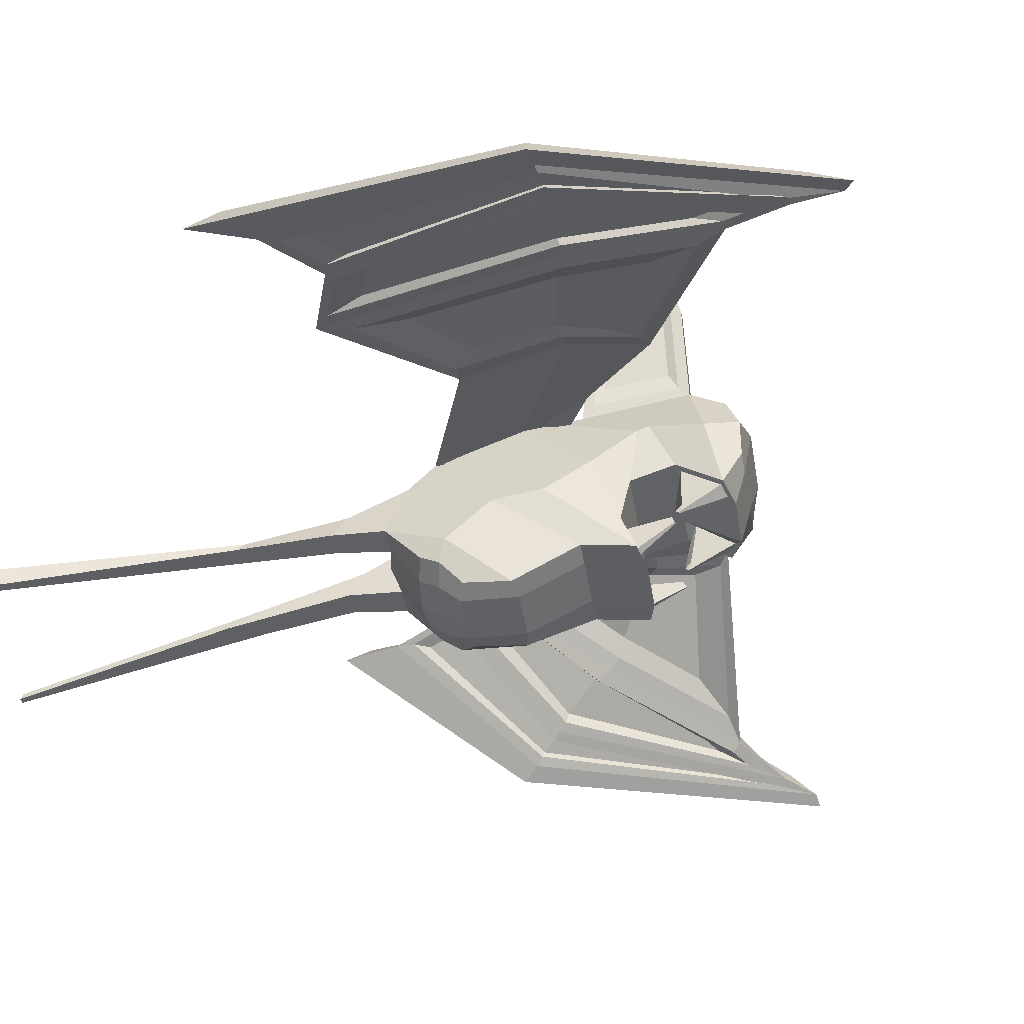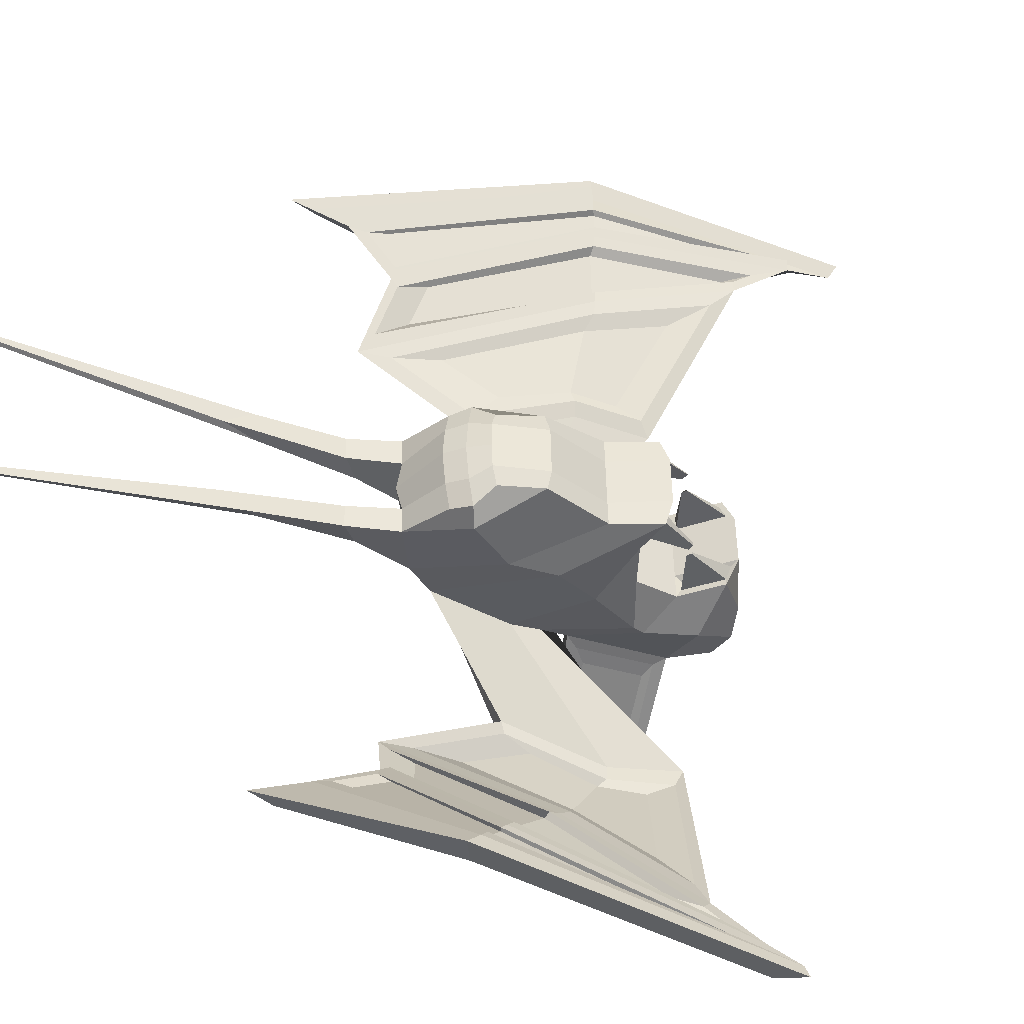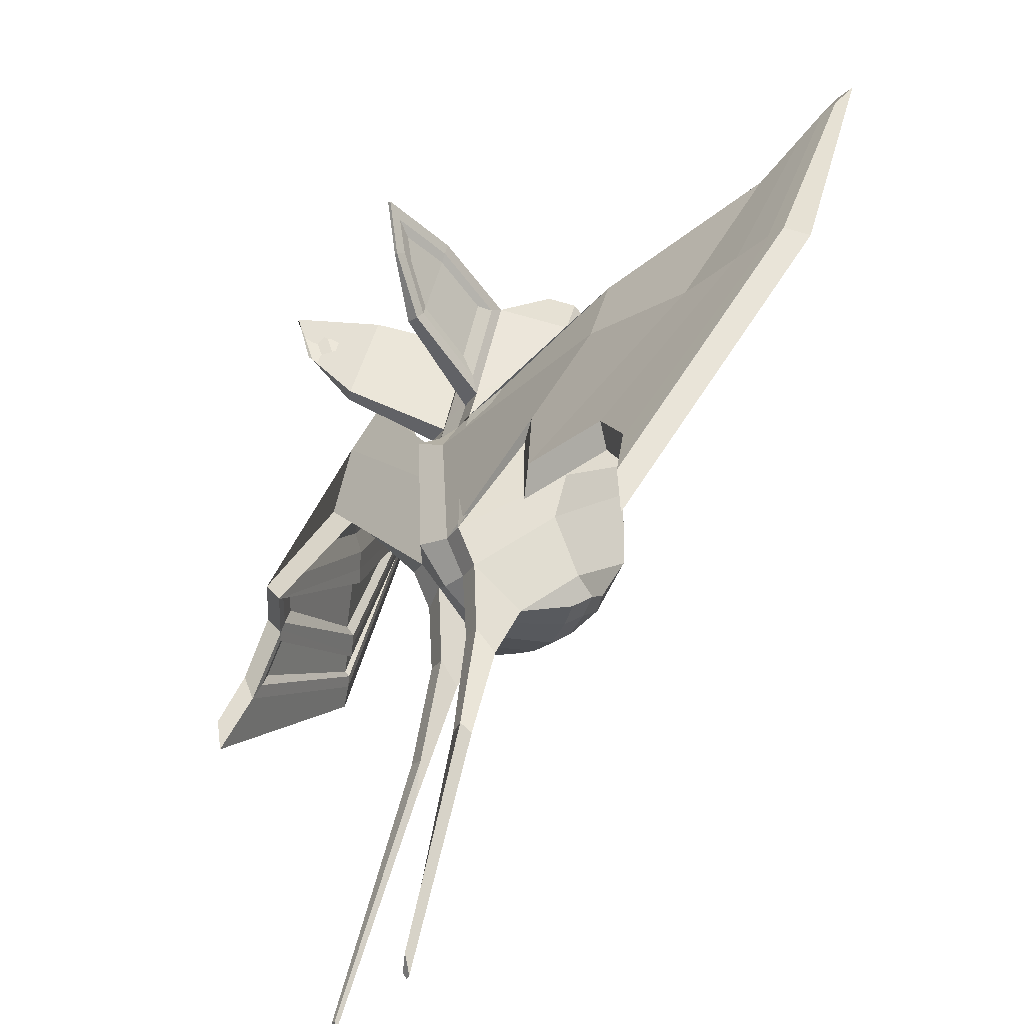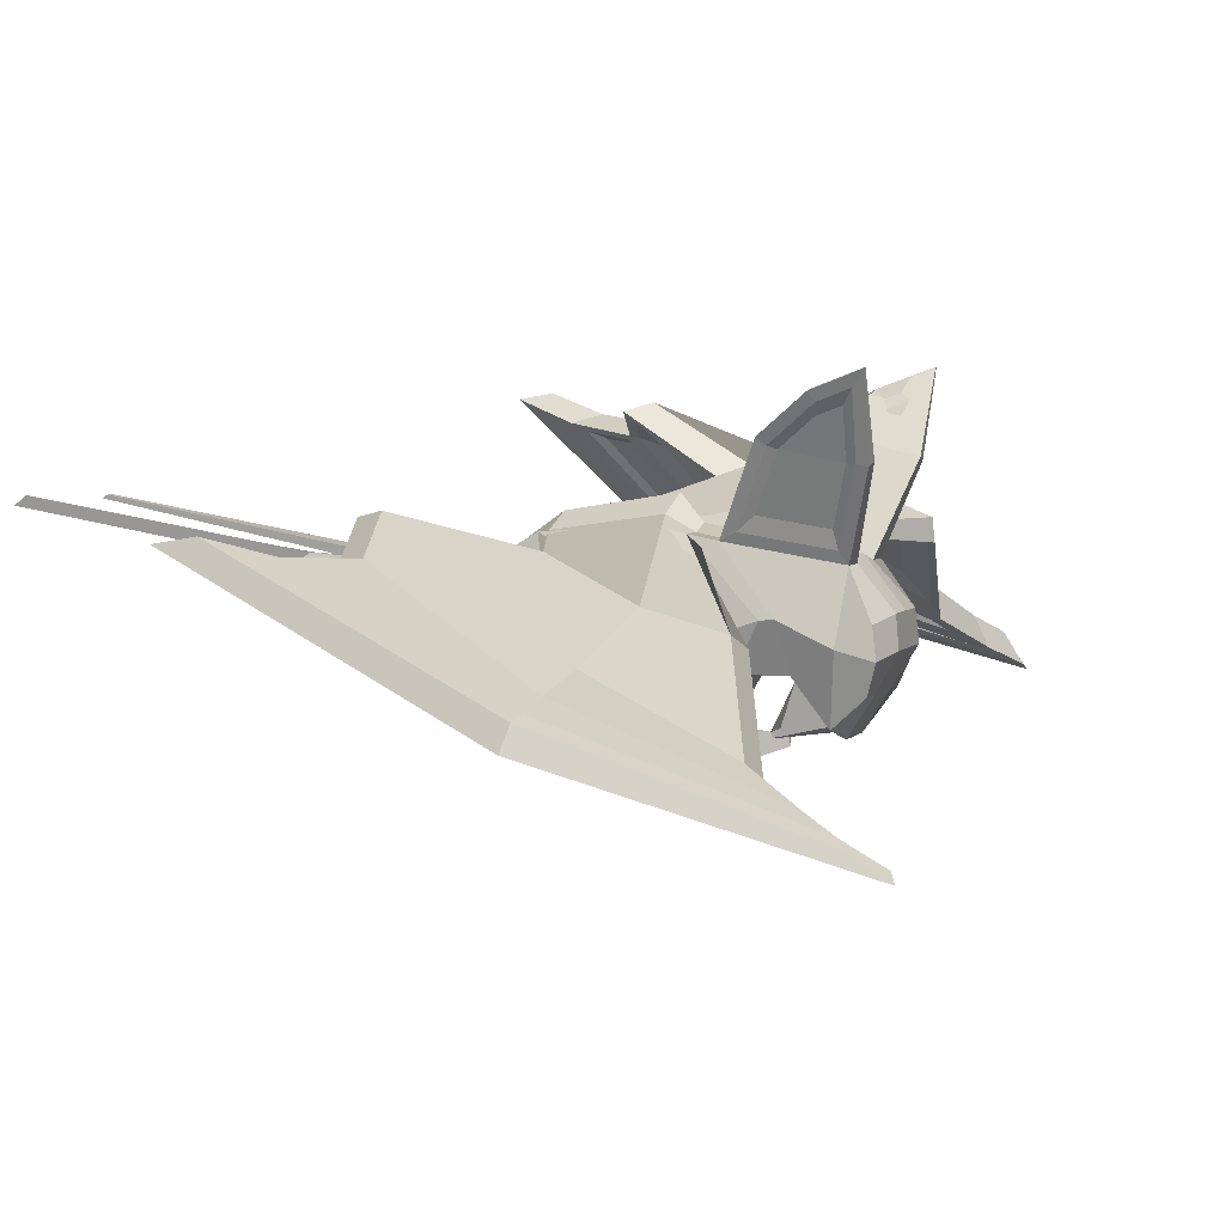
<metadata>
{"format":"obj","ext":"obj","renderer":"f3d","projection":"perspective","resolution":1024,"background":"white","views":[{"elev":13.1,"azim":41.8,"up":"+Z"},{"elev":-71.4,"azim":25.6,"up":"+Z"},{"elev":42.2,"azim":-32.8,"up":"+Z"},{"elev":68.4,"azim":61.2,"up":"+Z"}]}
</metadata>
<code>
o Plane.019
v -0.1585 6.259 -1.495
v 0.3467 5.996 -1.768
v -1.344 6.093 -1.607
v -1.071 6.739 -1.303
v -0.3632 5.63 -1.806
v -1.878 5.581 -1.772
v -0.8726 4.709 -2.095
v -2.014 4.767 -2.205
v -1.474 4.354 -2.136
v -1.869 4.435 -2.297
v -0.6744 8.457 -0.1119
v 0.007221 8.519 -0.4838
v 0.379 8.358 -0.6482
v -0.02657 8.079 -0.7879
v -2.132 4.078 -1.941
v -2.2 4.365 -2.197
v -1.795 4.135 -2.02
v 0.7453 7.775 -0.3985
v 0.6672 7.96 -0.7215
v 0.481 8.313 -0.1807
v -0.7186 7.672 -0.8534
v 0.6871 7.431 -1.06
v -0.05257 7.353 -0.8954
v -0.8059 7.525 -0.9163
v -2.432 6.79 -0.6496
v -2.088 7.096 -0.5417
v -3.176 5.675 -1.101
v -3.241 5.154 -1.384
v -2.989 4.458 -1.924
v 0.9756 7.275 -0.7412
v -0.3731 6.636 -0.7802
v -0.4512 6.82 -1.103
v 0.02559 7.168 -0.5729
v 0.1181 8.453 0.02033
v -0.5963 8.272 0.2109
v -2.904 4.256 -1.572
v -3.585 3.846 -1.67
v -3.659 4.021 -1.975
v -0.74 4.575 -1.871
v -0.2853 5.445 -1.483
v -1.009 9.584 -1.62
v -1.355 9.766 -1.711
v -2.012 6.914 -0.2246
v -1.427 4.117 -1.968
v 0.3169 5.966 -1.611
v 0.5261 6.577 -1.371
v 0.5434 6.57 -1.349
v 0.3838 5.939 -1.528
v 0.1032 7.352 -0.6172
v 0.4045 6.875 -1.047
v 0.4523 6.748 -1.144
v 0.8326 7.306 -0.7968
v -3.119 5.521 -0.8587
v -3.123 5.06 -0.9355
v 0.5563 5.818 -1.473
v -3.018 7.704 -1.714
v -1.943 8.98 -1.783
v -1.793 7.37 -0.4641
v -2.021 6.757 0.1355
v -2.385 6.582 -0.3663
v -2.447 6.668 0.2903
v -0.2058 5.262 -1.162
v 0.6355 5.635 -1.152
v 0.5866 8.066 0.2517
v 0.218 8.219 0.4292
v -3.178 5.463 -0.3989
v -3.17 4.812 -0.6994
v -1.347 3.933 -1.646
v -0.6603 4.392 -1.55
v -2.913 4.049 -1.199
v -2.035 3.775 -1.569
v 0.1045 6.984 -0.2513
v 1.054 7.092 -0.4204
v -0.08037 6.074 -1.172
v -0.001097 5.891 -0.8514
v -1.693 3.82 -1.627
v -0.6052 8.116 0.5702
v -1.716 7.185 -0.1407
v -1.724 7.029 0.2192
v -0.2939 6.452 -0.4589
v 0.824 7.592 -0.07779
v -1.48 9.459 0.2269
v -2.523 8.533 0.01443
v -1.489 9.517 0.03643
v -2.436 10.26 0.164
v -2.433 10.25 0.2108
v -2.532 8.591 -0.1761
v -2.336 9.985 0.1131
v -2.232 9.725 0.1005
v -2.318 9.366 0.005506
v -2.45 9.515 -0.01146
v -2.611 9.532 -0.01589
v -2.609 9.656 -0.04596
v -2.262 8.696 -0.1067
v -2.376 8.635 -0.1586
v -0.8959 8.463 -0.1223
v -1.769 7.648 -0.3568
v -1.602 9.408 0.0078
v -1.795 7.926 -0.2945
v -1.672 9.285 0.02022
v -1.126 8.573 -0.07601
v -3.623 4.205 -1.421
v -4.636 3.129 -1.936
v -4.962 2.732 -2.188
v -3.691 4.365 -1.7
v -4.681 3.299 -2.142
v -7.429 0.8662 -3.332
v -7.414 0.8118 -3.266
v -4.671 3.162 -2.32
v -7.437 0.8032 -3.402
v -7.421 0.744 -3.331
v -1.042 10.05 -4.898
v -1.399 10.18 -4.692
v -2.41 8.672 -3.445
v -2.429 8.792 -3.13
v -3.722 7.901 -2.075
v -4.269 7.413 -2.027
v -3.145 8.123 -1.807
v -2.177 9.242 -1.822
v -0.9687 10.6 -5.295
v -3.192 8.392 -4.519
v -2.714 8.991 -3.604
v -4.646 7.545 -2.139
v -4.673 7.112 -2.027
v -1.164 9.608 -1.896
v -1.561 9.483 -2.095
v -1.575 9.649 -3.835
v -1.188 9.926 -4.445
v -3.426 8.112 -5.032
v -5.325 7.166 -3.382
v -4.634 7.628 -2.899
v -0.5388 10.6 -5.513
v -0.1812 10.97 -5.797
v -0.656 10.92 -5.568
v -4.648 7.204 -2.829
v -5.427 6.737 -3.411
v -6.21 6.353 -3.719
v -3.445 7.586 -5.464
v -3.295 7.706 -5.193
v -0.6271 10.97 -5.772
v -3.569 7.942 -5.281
v -6.016 6.767 -3.595
v -0.1428 11.04 -6.007
v -2 9.058 -1.986
v -3.039 7.848 -1.835
v -2.528 8.532 -3.651
v -2.834 8.267 -1.883
v -2.143 9.054 -2.109
v -1.124 9.984 -5.049
v -2.61 8.393 -3.801
v -4.543 7.235 -2.188
v -0.9611 10.16 -5.261
v -2.973 8.031 -4.477
v -3.041 7.963 -4.629
v -4.533 7.269 -2.73
v -4.28 7.537 -2.312
v -2.716 8.448 -3.801
v -1.358 9.902 -5.05
v -3.018 8.147 -4.363
v -1.493 9.752 -4.873
v -4.289 7.539 -2.826
v -0.6004 10.56 -5.668
v -3.106 7.896 -4.777
v -4.673 7.188 -2.981
v -3.238 7.765 -5.038
v -0.6726 10.48 -5.617
v -5.192 6.868 -3.364
v -4.999 7.049 -3.416
v -4.532 7.341 -3.072
v -3.137 7.963 -4.755
v -0.8868 10.36 -5.588
v -3.256 7.845 -4.99
v -0.9503 10.3 -5.537
v -0.029 6.157 -1.42
v -0.0209 6.09 -1.343
v 0.4366 6.626 -1.321
v 0.4386 6.609 -1.301
v 0.03855 7.315 -0.8312
v 0.7037 7.401 -0.9435
v 0.3659 6.749 -1.148
v 0.4383 6.758 -1.16
v 0.158 5.523 -0.2076
v -0.6476 5.752 0.424
v -0.9208 5.105 0.1201
v 0.663 5.261 -0.4811
v -1.454 4.592 -0.04354
v -0.04639 4.894 -0.5181
v -1.59 3.778 -0.4768
v -0.5956 4.067 -0.9727
v -1.491 3.556 -0.7616
v -1.203 3.726 -1.038
v -0.359 7.719 1.178
v 0.3951 7.092 0.9373
v 0.7731 7.436 0.9641
v 0.4076 7.582 1.155
v -1.928 3.609 -1.121
v -1.581 3.642 -1.157
v -1.844 3.535 -0.7474
v 0.9035 7.409 0.2428
v 0.6934 7.819 0.6839
v 0.9825 7.224 0.5658
v -0.297 6.684 0.8729
v 0.263 6.616 0.3931
v 1.042 6.715 0.2598
v -0.3842 6.538 0.8101
v -1.774 6.359 0.7437
v -2.116 6.046 0.6473
v -2.859 4.934 0.1922
v -2.923 4.413 -0.09051
v -2.643 3.651 -0.5155
v 1.134 6.909 -0.09982
v -0.2139 6.269 -0.1376
v 0.1841 6.801 0.07014
v -0.135 6.083 0.1854
v 0.3189 7.986 0.8379
v -0.4379 7.904 0.8546
v -2.729 3.852 -0.8674
v -3.326 3.244 -0.619
v -3.401 3.418 -0.9233
v -0.5795 4.209 -1.229
v -0.1253 5.079 -0.8411
v -1.853 6.544 0.4207
v 0.1911 5.77 2.601
v 0.3074 5.948 2.217
v -1.266 3.75 -1.324
v 0.5749 5.369 -0.5645
v 0.6016 5.436 -0.6467
v 0.811 5.948 -0.2612
v 0.8041 5.931 -0.2399
v 0.2754 6.766 0.1361
v 1.029 6.851 0.00065
v 0.6903 6.194 -0.1748
v 0.6083 6.184 -0.1601
v -2.938 5.119 -0.1308
v -3.002 4.598 -0.4135
v 0.7156 5.453 -0.8323
v -0.5536 5.143 2.221
v -2.006 4.546 1.635
v -1.478 6.631 0.8271
v -2.242 6.338 0.4108
v 0.07905 5.708 -0.5305
v -1.557 6.816 0.5042
v -2.08 7.493 1.831
v -1.014 8.365 2.137
v -0.9442 8.237 2.273
v -1.723 8.577 3.131
v -1.706 8.546 3.164
v -2.01 7.364 1.967
v -1.653 8.377 2.922
v -1.807 8.004 2.628
v -1.723 7.966 2.452
v -1.605 8.25 2.676
v -1.967 8.008 2.667
v -1.95 7.977 2.701
v -1.865 7.433 1.94
v -1.766 7.531 1.928
v -0.5465 7.681 1.269
v -1.421 6.82 1.002
v -1.06 8.133 2.235
v -1.428 7.064 1.212
v -0.7616 7.72 1.416
v -1.153 8.065 2.153
v -3.45 3.805 -0.7239
v -4.678 2.139 -1.103
v -4.412 2.609 -1.03
v -3.382 3.645 -0.4446
v -4.347 2.52 -0.7832
v -6.952 -0.269 -1.382
v -6.873 -0.208 -1.088
v -4.302 2.302 -0.8204
v -6.949 -0.3596 -1.407
v -6.926 -0.3907 -1.321
v 2.026 4.825 4.268
v 2.399 4.869 4.093
v 0.2964 4.111 3.478
v -2.712 3.142 2.45
v -2.052 3.551 2.606
v 0.05073 4.251 3.308
v -1.903 4.531 2.038
v -0.5926 5.054 2.595
v 0.1155 3.892 3.766
v 0.4702 3.299 4.565
v 2.825 5.011 4.601
v -2.921 3.058 2.781
v -3.128 2.832 2.439
v 0.3198 5.675 2.352
v 1.967 4.857 3.843
v 1.227 4.799 3.569
v 0.05743 5.337 2.474
v -2.188 2.509 3.564
v -2.436 1.666 4.065
v 0.7016 2.977 5.018
v 3.288 5.028 4.46
v 3.301 5.154 4.754
v 3.826 5.473 4.639
v -2.288 2.207 3.341
v -2.598 1.273 3.874
v 0.9524 2.775 4.977
v 1.026 2.516 5.197
v -3.247 0.5311 4.026
v 0.7914 2.783 5.244
v 3.471 5.101 4.887
v -2.991 1 4.238
v 4.019 5.397 4.791
v -0.461 4.951 2.364
v -1.889 4.343 1.819
v 0.3745 3.977 3.672
v -1.467 4.336 2.139
v -0.4802 4.846 2.527
v 2.436 4.762 4.207
v 0.4356 3.88 3.806
v -2.801 2.749 2.667
v 2.728 4.818 4.327
v 0.6793 3.328 4.404
v 0.7435 3.22 4.532
v -2.246 2.351 3.26
v 0.3609 3.908 3.895
v -2.312 2.903 2.975
v 0.5631 3.45 4.391
v 2.256 4.71 4.319
v 2.017 4.672 4.223
v -1.853 2.601 3.461
v 3.344 4.906 4.573
v 0.8058 3.115 4.657
v -2.173 2.101 3.489
v 0.8949 2.896 4.871
v 3.24 4.884 4.541
v -2.377 1.479 3.847
v -1.91 2.235 3.644
v -2.092 1.674 3.966
v 3.044 4.804 4.596
v 0.7669 3.176 4.683
v 2.951 4.781 4.568
v 0.8542 2.989 4.884
v 0.2296 5.557 -0.3703
v 0.1964 5.587 -0.4629
v 0.7062 5.987 -0.2136
v 0.7147 5.98 -0.1897
v 0.3163 6.668 0.3017
v 0.9813 6.754 0.1885
v 0.6851 6.183 -0.1544
v 0.6372 6.301 -0.08584
f 1 2 3 4
f 2 5 6 3
f 5 7 8 6
f 7 9 10 8
f 11 12 13 14
f 15 16 10 17
f 18 19 13 20
f 21 14 22 23
f 24 4 25 26
f 4 3 27 25
f 3 6 28 27
f 6 8 29 28
f 8 10 16 29
f 14 13 19 22
f 30 22 19 18
f 31 32 23 33
f 34 12 11 35
f 36 37 38 29
f 39 7 5 40
f 26 41 42 43
f 17 10 9 44
f 45 46 47 48
f 49 50 51 52
f 36 29 16 15
f 44 9 7 39
f 53 27 28 54
f 20 13 12 34
f 40 5 2 55
f 27 56 57 25
f 32 1 4 24
f 58 11 14 21
f 59 43 60 61
f 62 40 55 63
f 64 20 34 65
f 66 53 54 67
f 68 44 39 69
f 70 36 15 71
f 72 33 30 73
f 63 55 74 75
f 76 17 44 68
f 61 60 53 66
f 69 39 40 62
f 77 35 78 79
f 67 54 36 70
f 65 34 35 77
f 80 31 33 72
f 73 30 18 81
f 81 18 20 64
f 71 15 17 76
f 35 82 83 78
f 84 85 86 82
f 11 84 82 35
f 78 83 87 58
f 88 89 90 91
f 86 85 92 93
f 83 93 92 87
f 91 90 94 95
f 82 86 93 83
f 96 11 58 97
f 98 84 11 96
f 97 58 87 95
f 91 92 85 88
f 88 85 84 98
f 95 87 92 91
f 99 94 100 101
f 94 90 89 100
f 96 101 100 98
f 98 100 89 88
f 95 94 99 97
f 97 99 101 96
f 102 103 104 37
f 54 102 37 36
f 29 38 105 28
f 28 105 102 54
f 106 107 108 103
f 37 104 109 38
f 105 106 103 102
f 38 109 106 105
f 108 107 110 111
f 109 110 107 106
f 103 108 111 104
f 104 111 110 109
f 75 74 31 80
f 79 78 43 59
f 23 32 24 21
f 78 58 26 43
f 74 1 32 31
f 21 24 26 58
f 41 112 113 42
f 114 115 116 117
f 53 118 56 27
f 25 57 41 26
f 60 119 118 53
f 43 42 119 60
f 113 120 121 122
f 119 122 123 118
f 118 123 124 56
f 125 126 127 128
f 42 113 122 119
f 121 129 130 131
f 132 133 134 120
f 112 132 120 113
f 122 121 131 123
f 123 131 135 124
f 136 137 138 139
f 134 140 141 129
f 131 130 136 135
f 120 134 129 121
f 141 138 137 142
f 140 143 138 141
f 133 143 140 134
f 129 141 142 130
f 130 142 137 136
f 139 138 143 133
f 125 41 57 144
f 144 57 56 145
f 114 146 112 128
f 117 124 146 114
f 145 56 124 117
f 128 112 41 125
f 147 116 115 148
f 148 115 127 126
f 145 147 148 144
f 117 116 147 145
f 128 127 115 114
f 144 148 126 125
f 149 112 146 150
f 150 146 124 151
f 152 132 112 149
f 153 154 132 152
f 155 135 154 153
f 151 124 135 155
f 151 156 157 150
f 152 158 159 153
f 157 159 158 160
f 156 161 159 157
f 153 159 161 155
f 149 160 158 152
f 150 157 160 149
f 155 161 156 151
f 162 132 154 163
f 163 154 135 164
f 165 139 133 166
f 167 136 139 165
f 166 133 132 162
f 164 135 136 167
f 167 168 169 164
f 163 170 171 162
f 170 172 173 171
f 169 168 172 170
f 165 172 168 167
f 164 169 170 163
f 162 171 173 166
f 166 173 172 165
f 45 2 1 174
f 174 1 74 175
f 48 55 2 45
f 175 74 55 48
f 47 46 176 177
f 174 176 46 45
f 48 47 177 175
f 175 177 176 174
f 178 23 22 179
f 49 33 23 178
f 179 22 30 52
f 52 30 33 49
f 50 180 181 51
f 178 180 50 49
f 52 51 181 179
f 179 181 180 178
f 182 183 184 185
f 185 184 186 187
f 187 186 188 189
f 189 188 190 191
f 192 193 194 195
f 196 197 190 198
f 199 200 194 201
f 202 203 204 193
f 205 206 207 183
f 183 207 208 184
f 184 208 209 186
f 186 209 210 188
f 188 210 198 190
f 193 204 201 194
f 211 199 201 204
f 212 213 203 214
f 215 216 192 195
f 217 210 218 219
f 220 221 187 189
f 206 222 223 224
f 197 225 191 190
f 226 227 228 229
f 230 231 232 233
f 217 196 198 210
f 225 220 189 191
f 234 235 209 208
f 200 215 195 194
f 221 236 185 187
f 208 207 237 238
f 214 205 183 182
f 239 202 193 192
f 59 61 240 222
f 62 63 236 221
f 64 65 215 200
f 66 67 235 234
f 68 69 220 225
f 70 71 196 217
f 72 73 211 213
f 63 75 241 236
f 76 68 225 197
f 61 66 234 240
f 69 62 221 220
f 77 79 242 216
f 67 70 217 235
f 65 77 216 215
f 80 72 213 212
f 73 81 199 211
f 81 64 200 199
f 71 76 197 196
f 216 242 243 244
f 245 244 246 247
f 192 216 244 245
f 242 239 248 243
f 249 250 251 252
f 246 253 254 247
f 243 248 254 253
f 250 255 256 251
f 244 243 253 246
f 257 258 239 192
f 259 257 192 245
f 258 255 248 239
f 250 249 247 254
f 249 259 245 247
f 255 250 254 248
f 260 261 262 256
f 256 262 252 251
f 257 259 262 261
f 259 249 252 262
f 255 258 260 256
f 258 257 261 260
f 263 219 264 265
f 235 217 219 263
f 210 209 266 218
f 209 235 263 266
f 267 265 268 269
f 219 218 270 264
f 266 263 265 267
f 218 266 267 270
f 268 271 272 269
f 270 267 269 272
f 265 264 271 268
f 264 270 272 271
f 75 80 212 241
f 79 59 222 242
f 203 202 205 214
f 242 222 206 239
f 241 212 214 182
f 202 239 206 205
f 224 223 273 274
f 275 276 277 278
f 234 208 238 279
f 207 206 224 237
f 240 234 279 280
f 222 240 280 223
f 273 281 282 283
f 280 279 284 281
f 279 238 285 284
f 286 287 288 289
f 223 280 281 273
f 282 290 291 292
f 293 283 294 295
f 274 273 283 293
f 281 284 290 282
f 284 285 296 290
f 297 298 299 300
f 294 292 301 302
f 290 296 297 291
f 283 282 292 294
f 301 303 300 299
f 302 301 299 304
f 295 294 302 304
f 292 291 303 301
f 291 297 300 303
f 298 295 304 299
f 286 305 237 224
f 305 306 238 237
f 275 287 274 307
f 276 275 307 285
f 306 276 285 238
f 287 286 224 274
f 308 309 278 277
f 309 289 288 278
f 306 305 309 308
f 276 306 308 277
f 287 275 278 288
f 305 286 289 309
f 310 311 307 274
f 311 312 285 307
f 313 310 274 293
f 314 313 293 315
f 316 314 315 296
f 312 316 296 285
f 312 311 317 318
f 313 314 319 320
f 317 321 320 319
f 318 317 319 322
f 314 316 322 319
f 310 313 320 321
f 311 310 321 317
f 316 312 318 322
f 323 324 315 293
f 324 325 296 315
f 326 327 295 298
f 328 326 298 297
f 327 323 293 295
f 325 328 297 296
f 328 325 329 330
f 324 323 331 332
f 332 331 333 334
f 329 332 334 330
f 326 328 330 334
f 325 324 332 329
f 323 327 333 331
f 327 326 334 333
f 226 335 182 185
f 335 336 241 182
f 227 226 185 236
f 336 227 236 241
f 228 337 338 229
f 335 226 229 338
f 227 336 337 228
f 336 335 338 337
f 339 340 204 203
f 230 339 203 213
f 340 231 211 204
f 231 230 213 211
f 233 232 341 342
f 339 230 233 342
f 231 340 341 232
f 340 339 342 341

</code>
